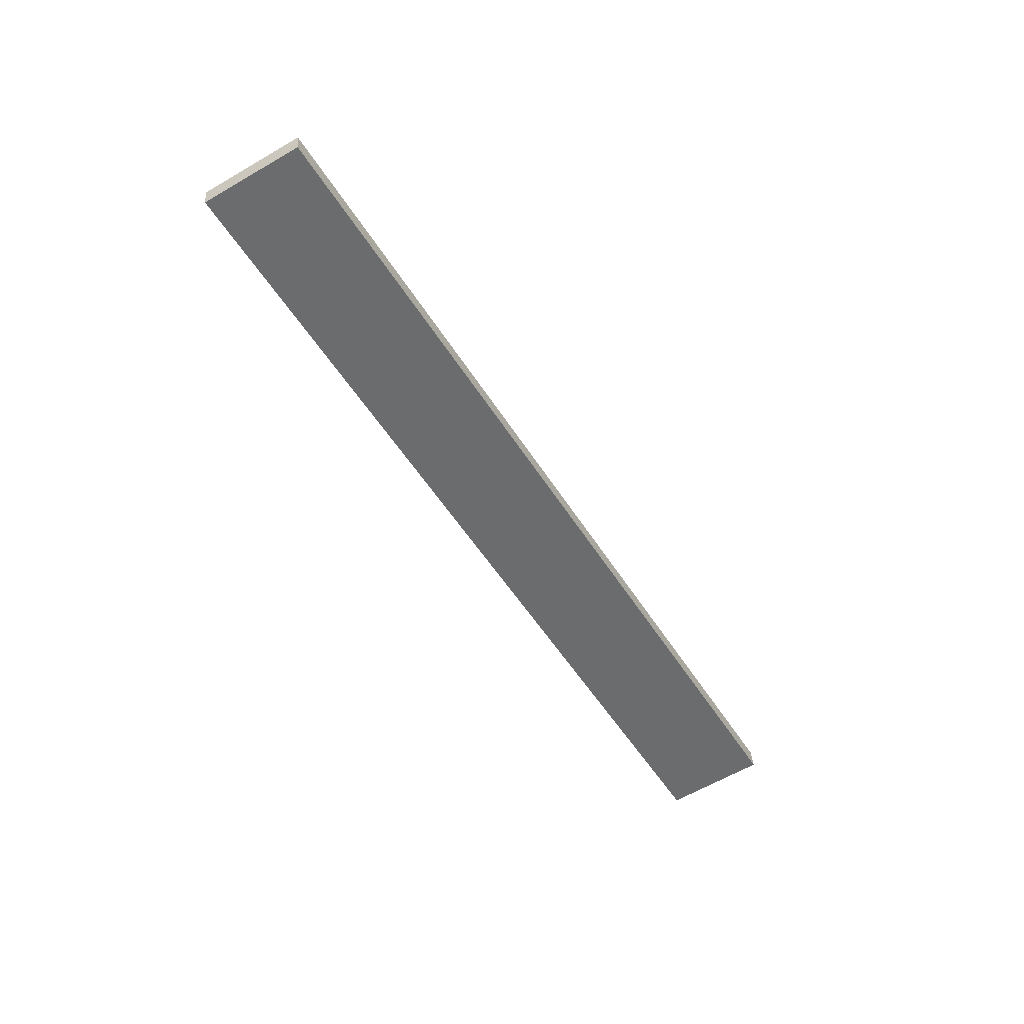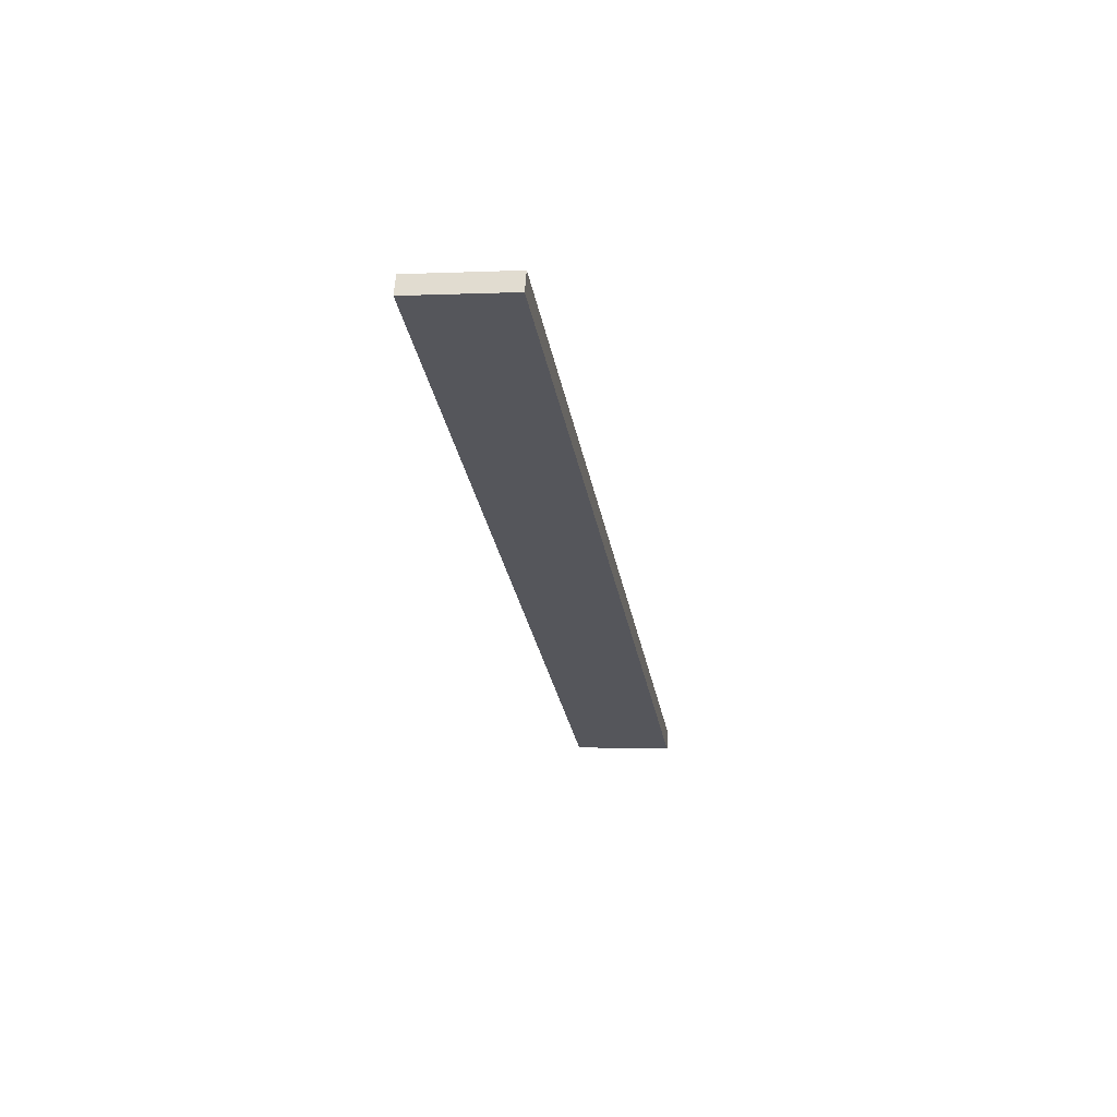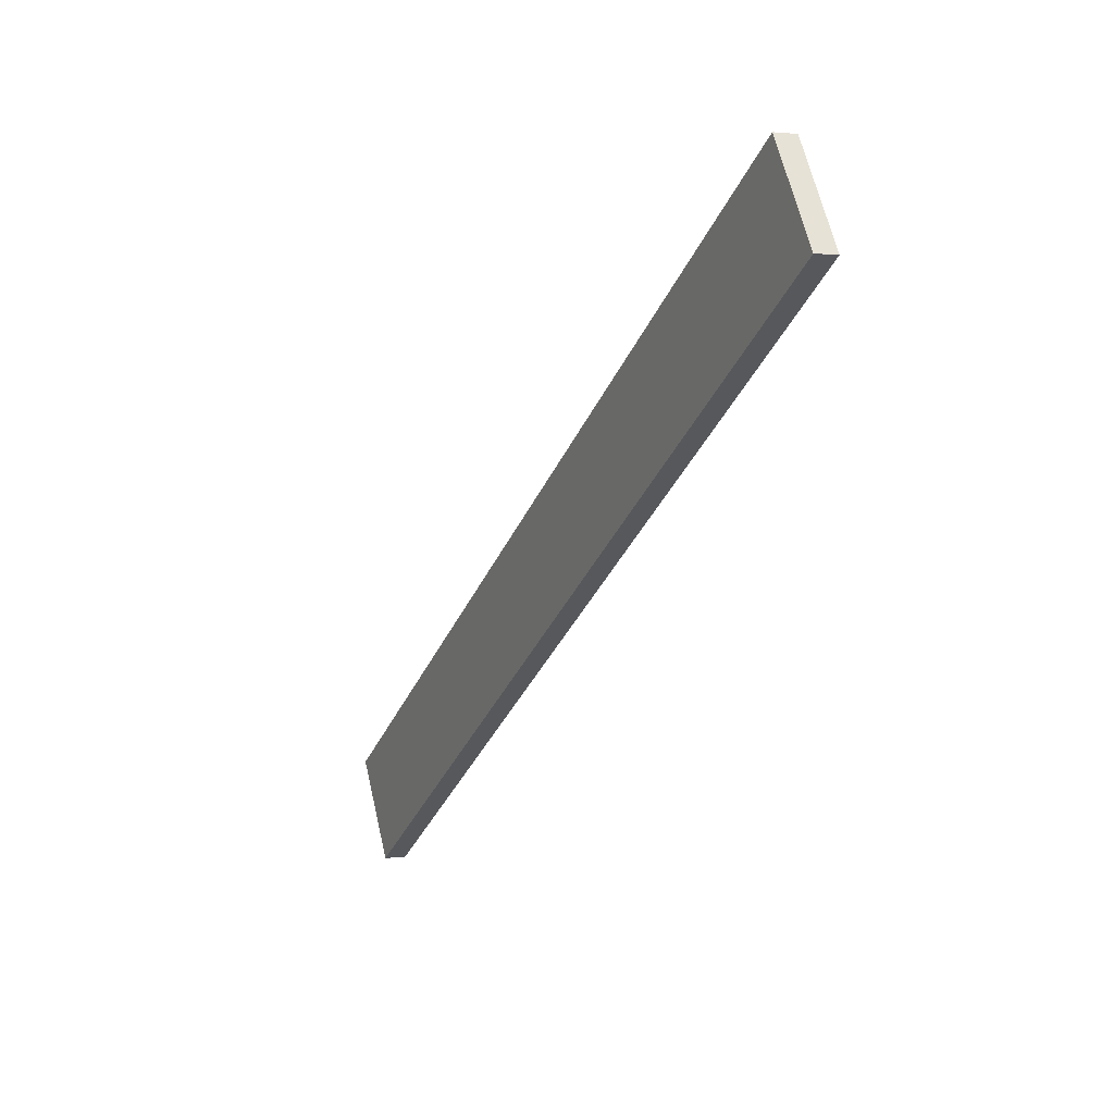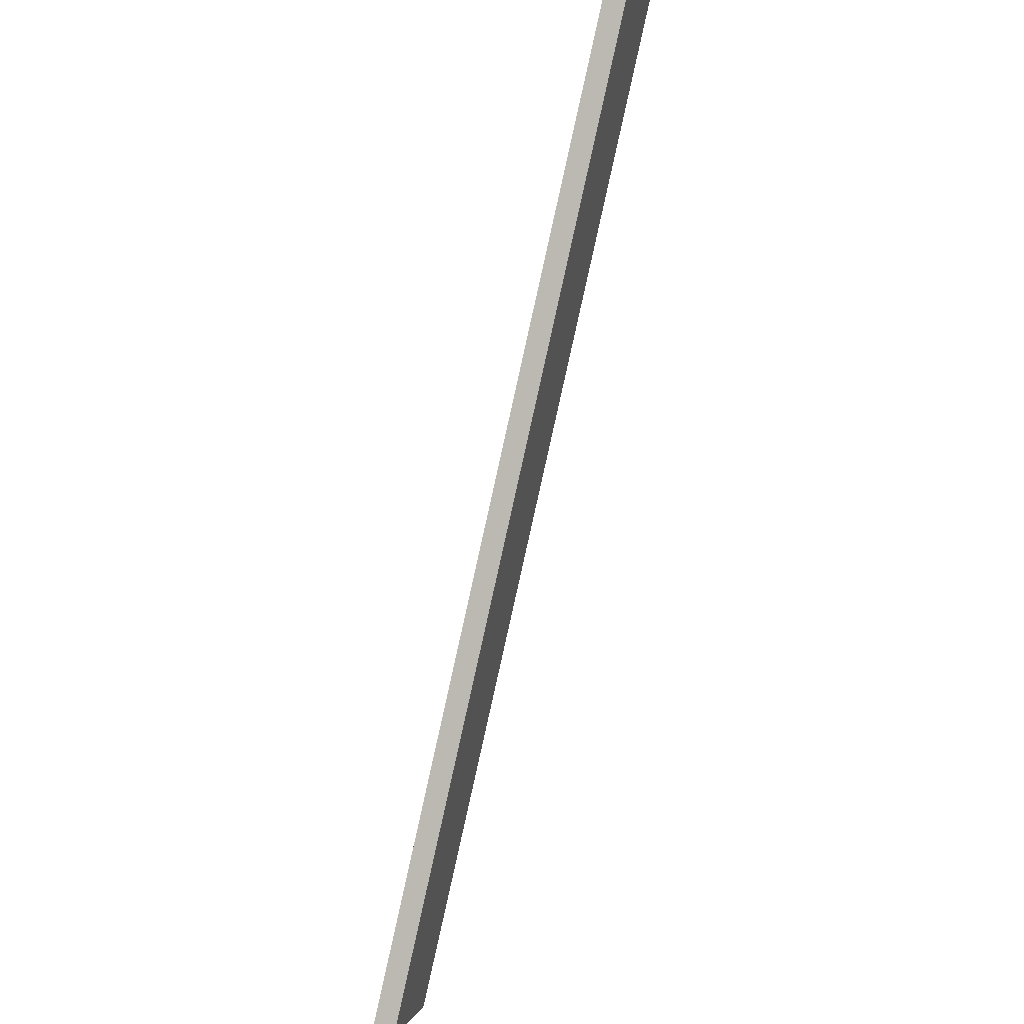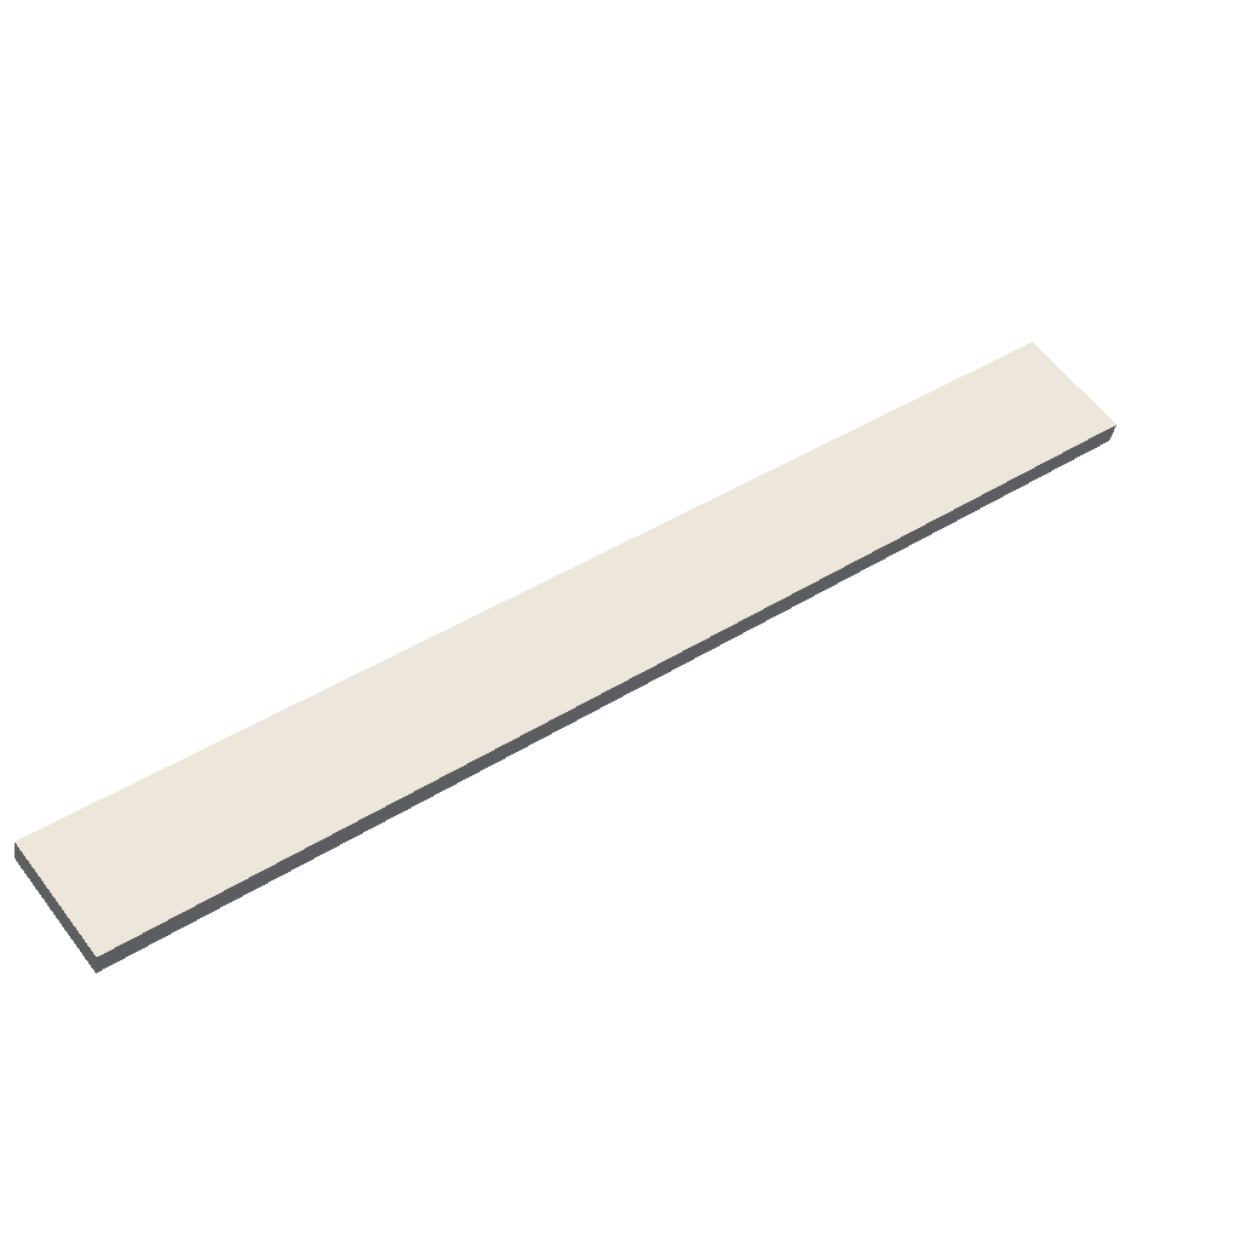
<metadata>
{"format":"obj","ext":"obj","renderer":"f3d","projection":"perspective","resolution":1024,"background":"white","views":[{"elev":-52.5,"azim":157.7,"up":"+Y"},{"elev":-25.4,"azim":-43.6,"up":"+Y"},{"elev":6.7,"azim":-118.2,"up":"+Z"},{"elev":56.4,"azim":103.9,"up":"+Z"},{"elev":-35.7,"azim":166.4,"up":"+Z"}]}
</metadata>
<code>
o WoodenBrokenPlanks_193
v -212.5 2.906 -230.4
v -81.03 -1.62 -330
v -70.21 -2.906 -315.7
v -201.7 1.621 -216
v -212.2 6.396 -230.2
v -201.4 5.11 -215.9
v -69.98 0.584 -315.5
v -80.8 1.869 -329.9
f 1 2 3 4
f 5 6 7 8
f 1 4 6 5
f 4 3 7 6
f 3 2 8 7
f 2 1 5 8

</code>
